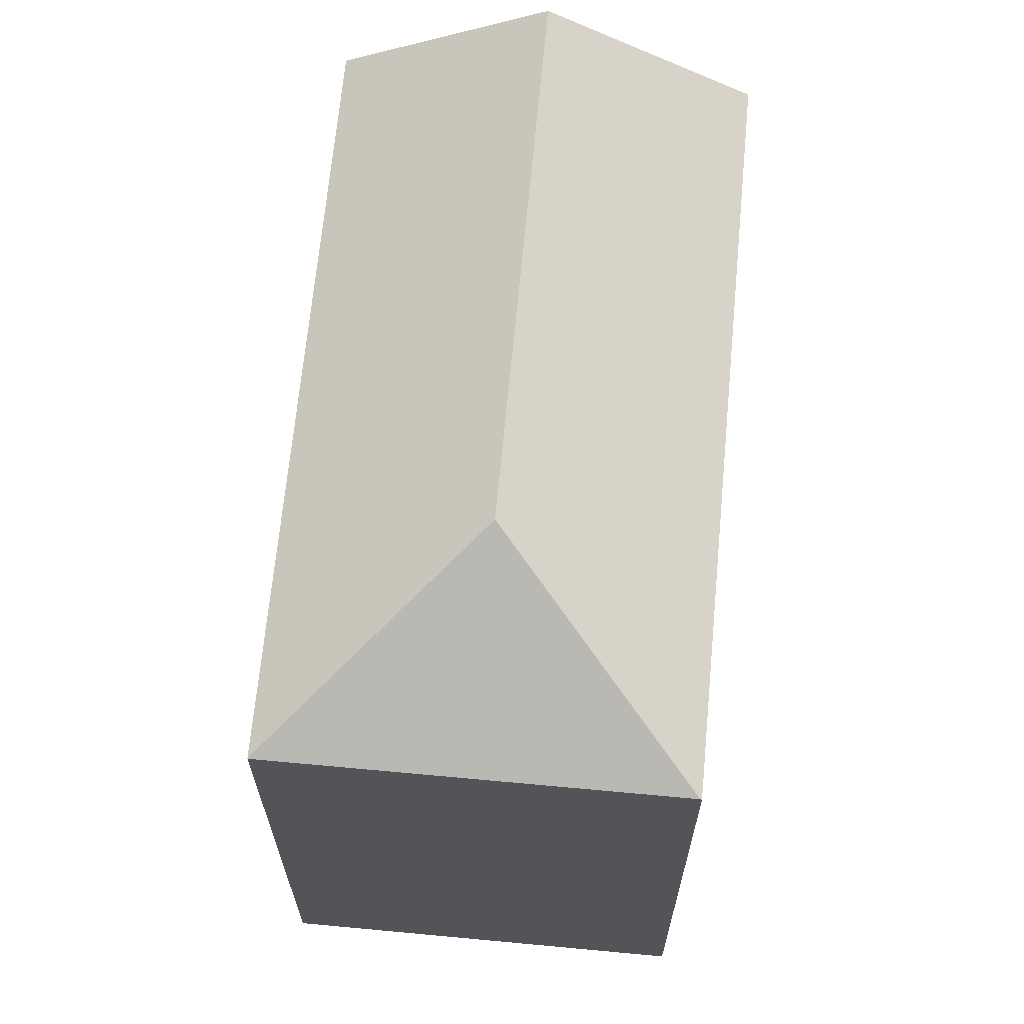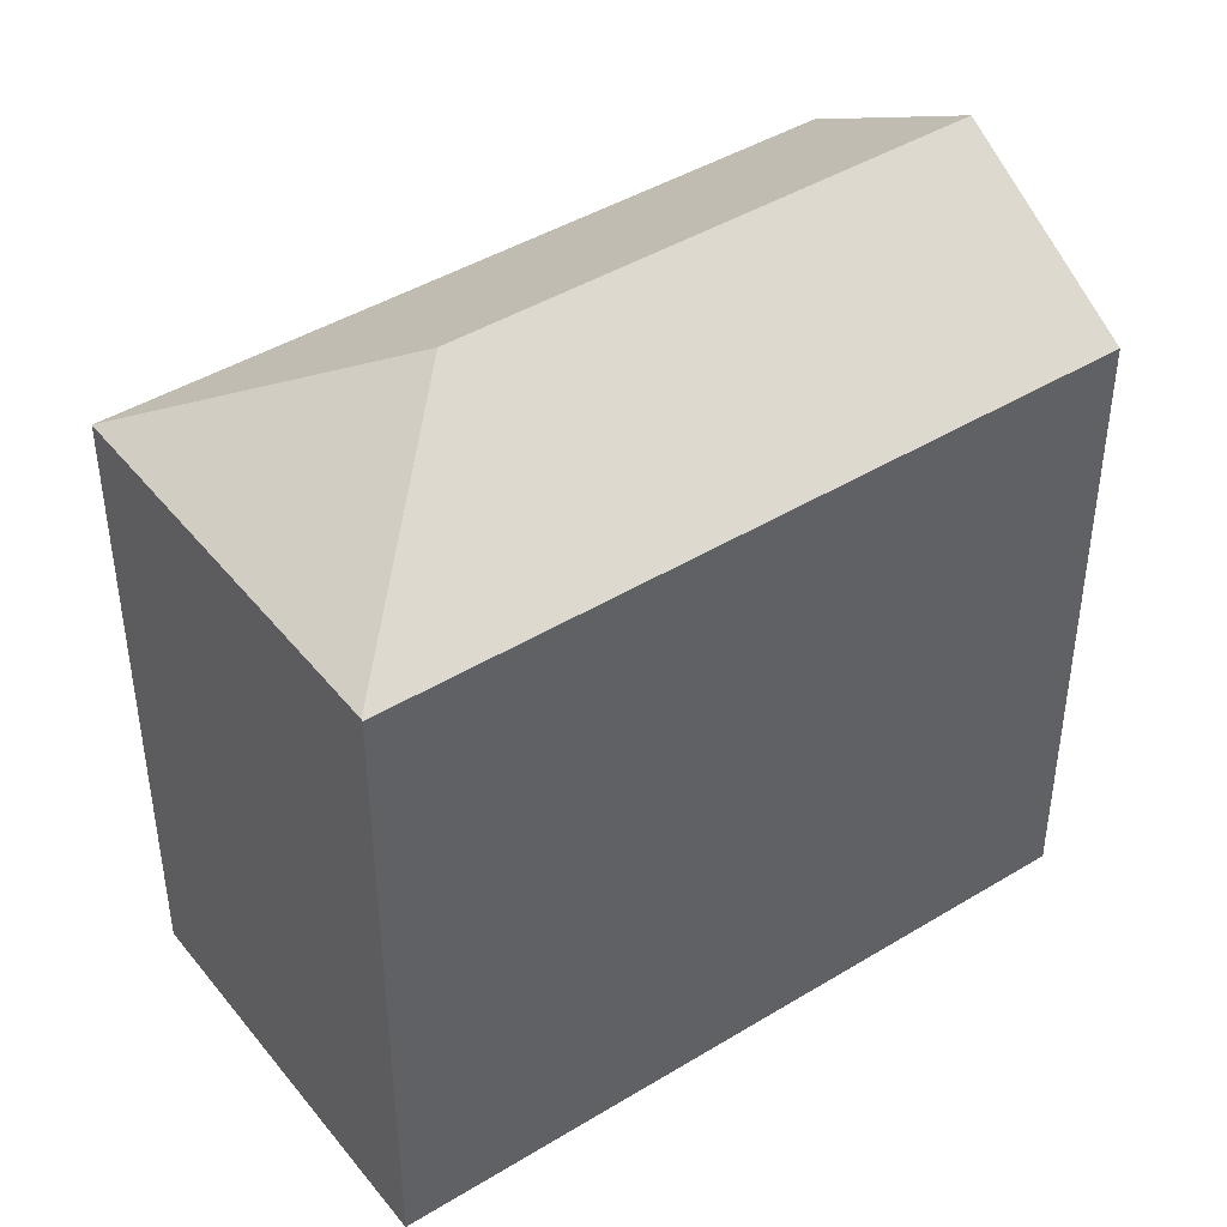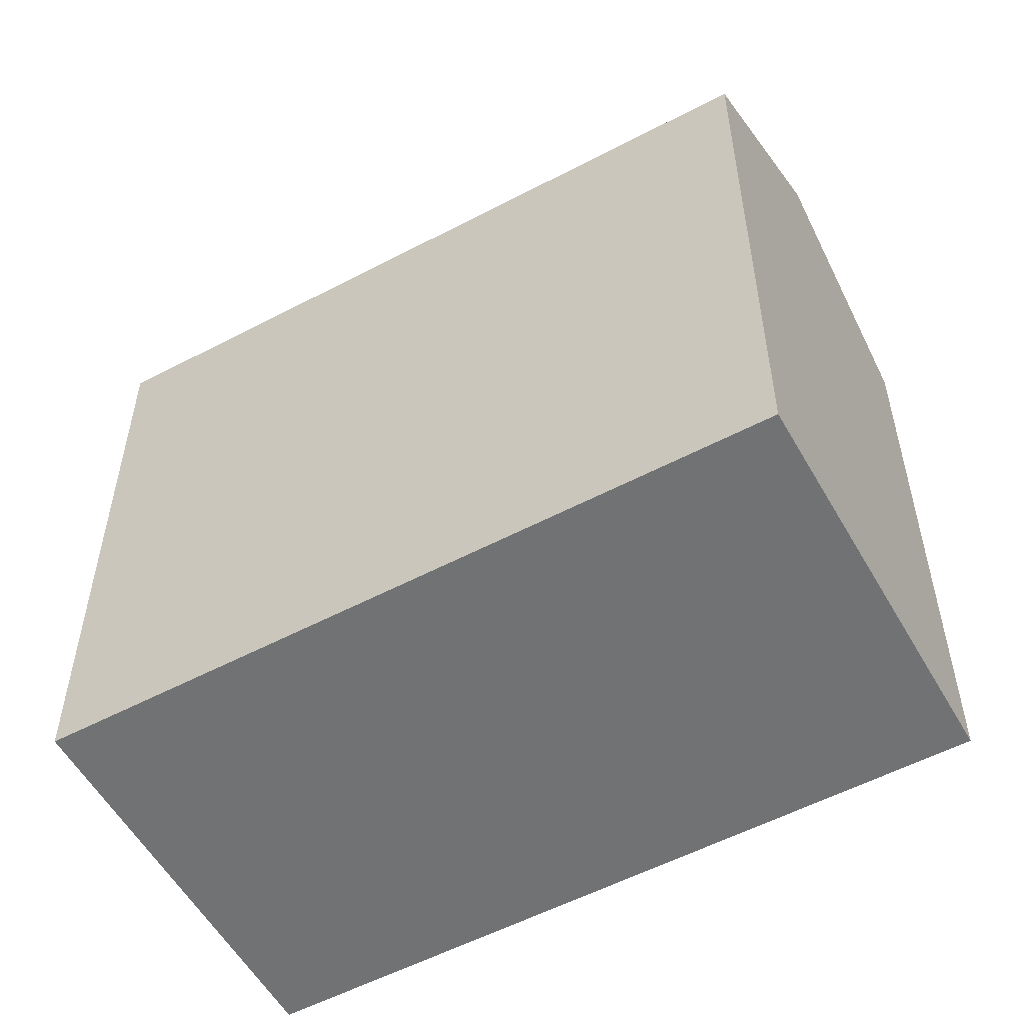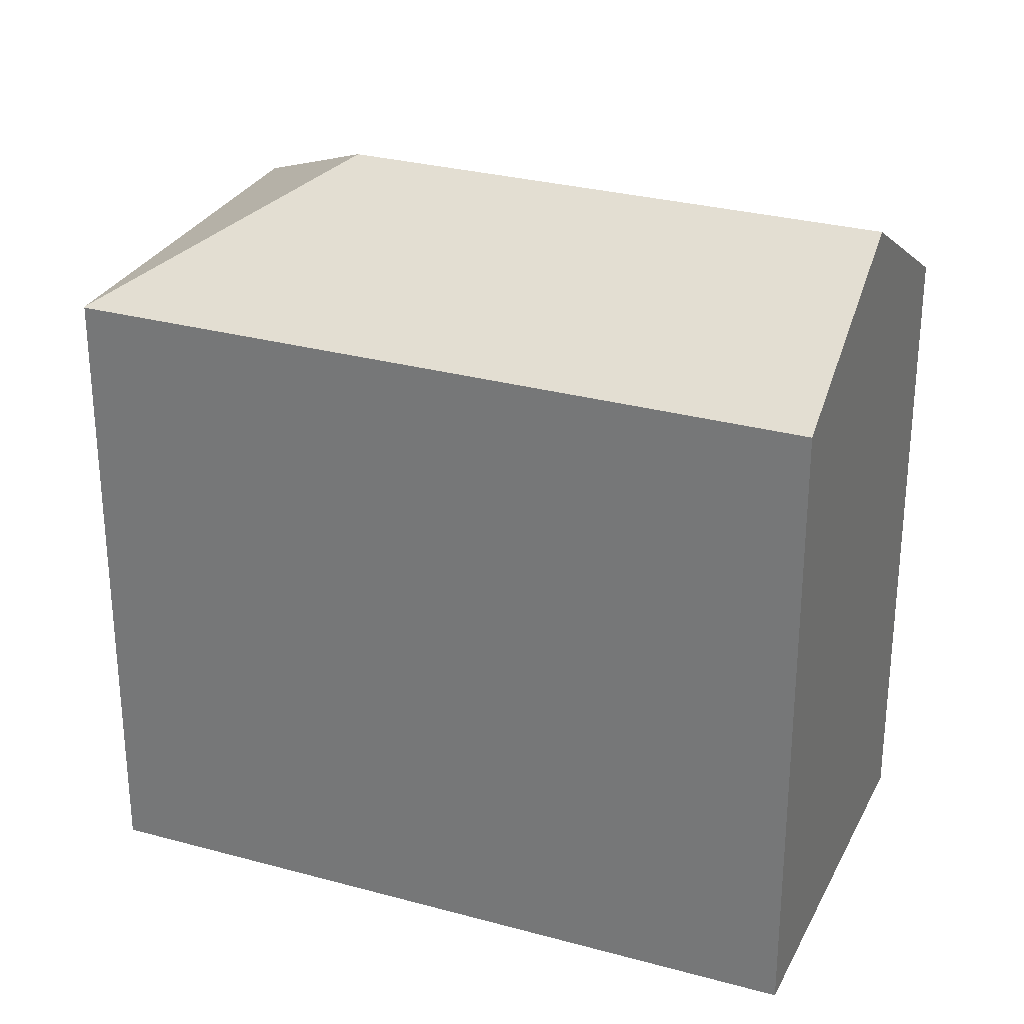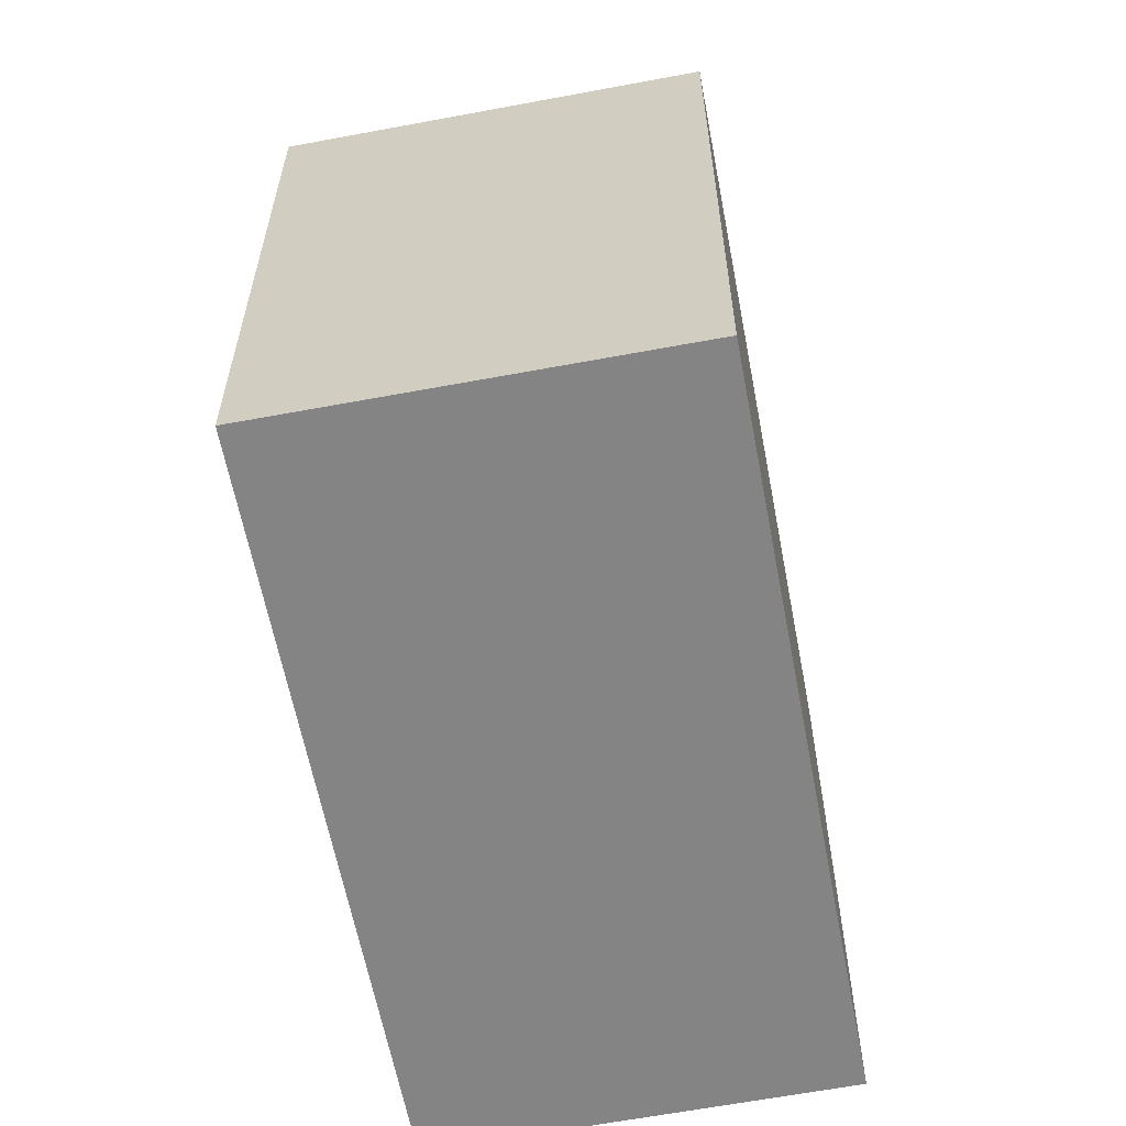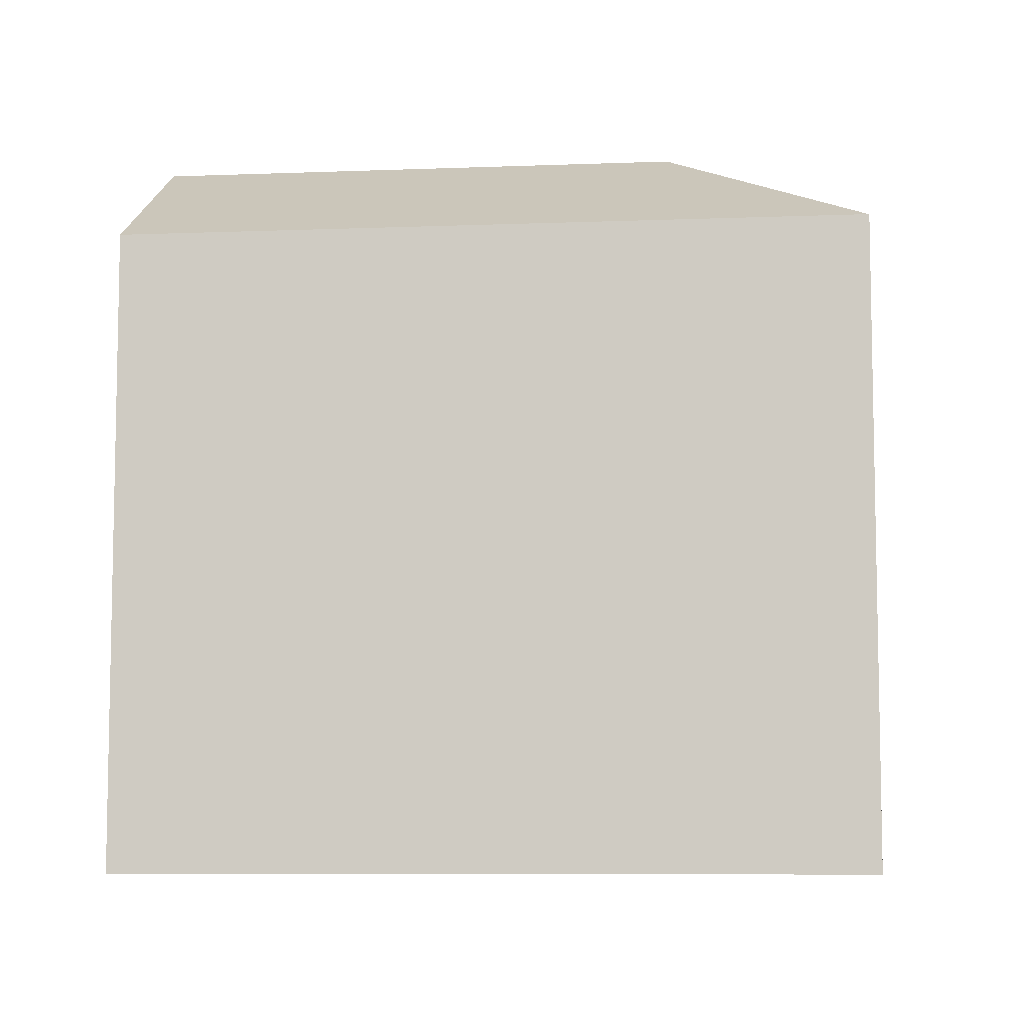
<metadata>
{"format":"obj","ext":"obj","renderer":"f3d","projection":"perspective","resolution":1024,"background":"white","views":[{"elev":67.1,"azim":-57.8,"up":"+Y"},{"elev":43.7,"azim":-8.8,"up":"+Y"},{"elev":-55.4,"azim":55.8,"up":"+Y"},{"elev":29.0,"azim":49.0,"up":"+Y"},{"elev":-61.4,"azim":-52.4,"up":"+Y"},{"elev":-7.8,"azim":-146.9,"up":"+Y"}]}
</metadata>
<code>
v  20.3 19.45 -9.791
v  8.342 22.75 2.746
v  22.89 22.75 -4.615
v  20.11 19.2 -10.18
v  15.01 19.2 -7.595
v  10.98 19.2 -5.557
v  0.018 19.2 -0.009
v  25.66 19.2 0.948
v  5.615 19.2 11.1
v  5.593 19.23 11.05
v  0 19.19 1.175e-15
v  20.11 6.232e-16 -10.18
v  20.3 5.995e-16 -9.791
v  25.66 -5.805e-17 0.948
v  22.89 2.826e-16 -4.615
v  0 0 0
v  15.01 4.651e-16 -7.595
v  10.98 3.403e-16 -5.557
v  0.018 5.511e-19 -0.009
v  5.615 -6.794e-16 11.1
v  5.593 -6.767e-16 11.05
g defaultobject
f 1 2 3
f 2 1 4
f 2 4 5
f 2 5 6
f 2 6 7
f 2 8 3
f 8 2 9
f 9 2 10
f 2 7 11
f 2 11 10
f 1 12 4
f 12 1 3
f 12 3 8
f 12 8 13
f 13 8 14
f 13 14 15
f 12 5 4
f 5 12 6
f 6 12 7
f 7 12 11
f 11 12 16
f 16 12 17
f 16 17 18
f 16 18 19
f 16 10 11
f 10 16 9
f 9 16 20
f 20 16 21
f 20 8 9
f 8 20 14
f 19 21 16
f 21 19 18
f 21 18 20
f 20 18 14
f 14 18 17
f 14 17 13
f 13 17 12
f 14 13 15

</code>
